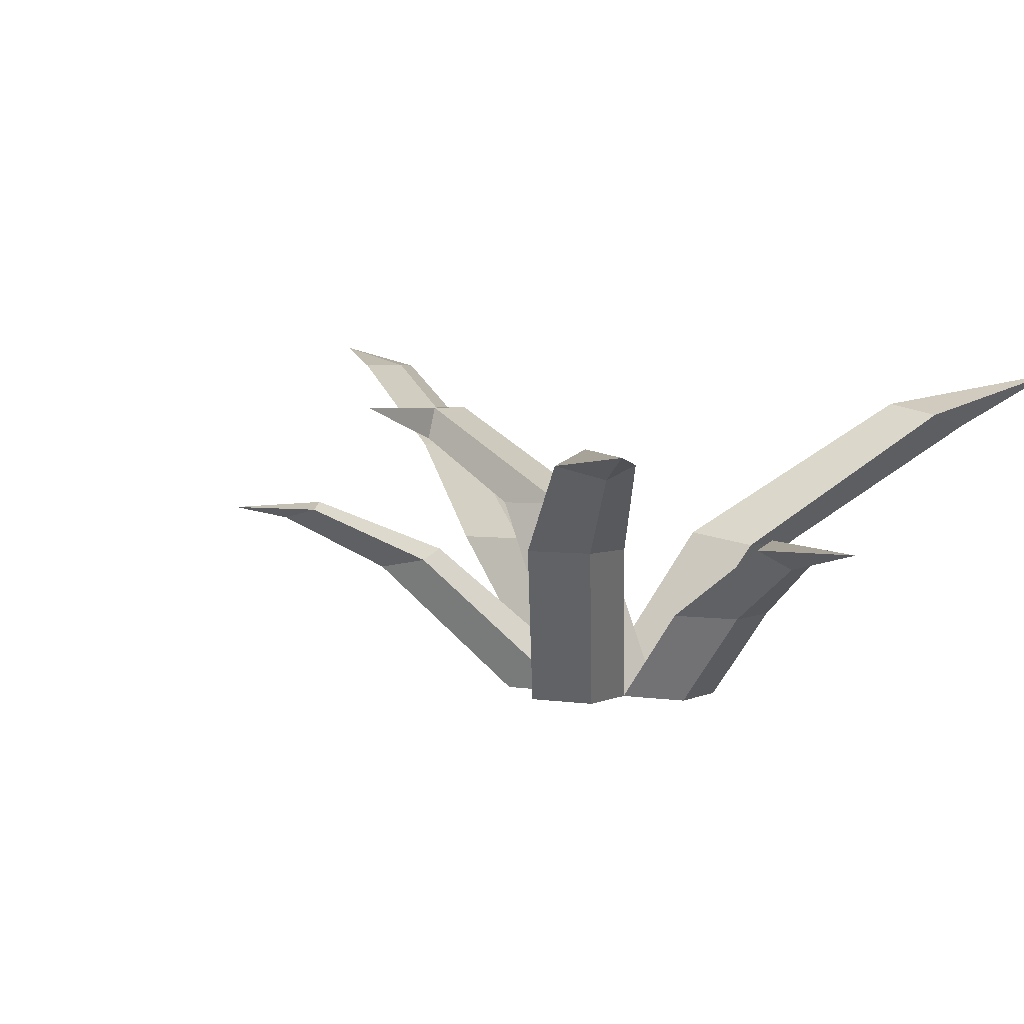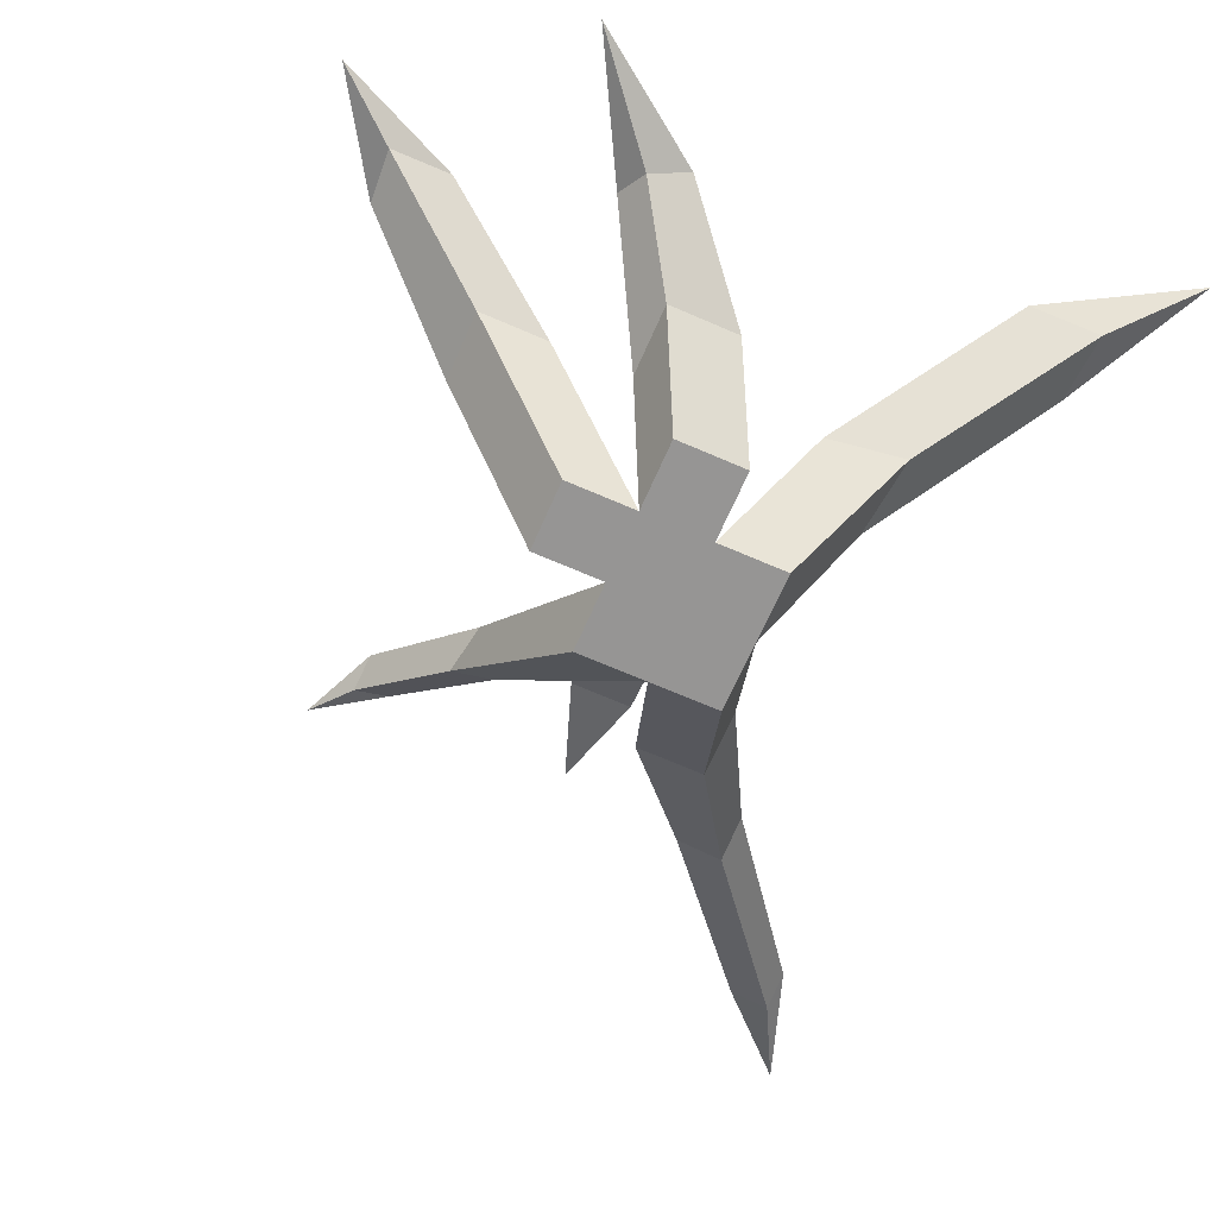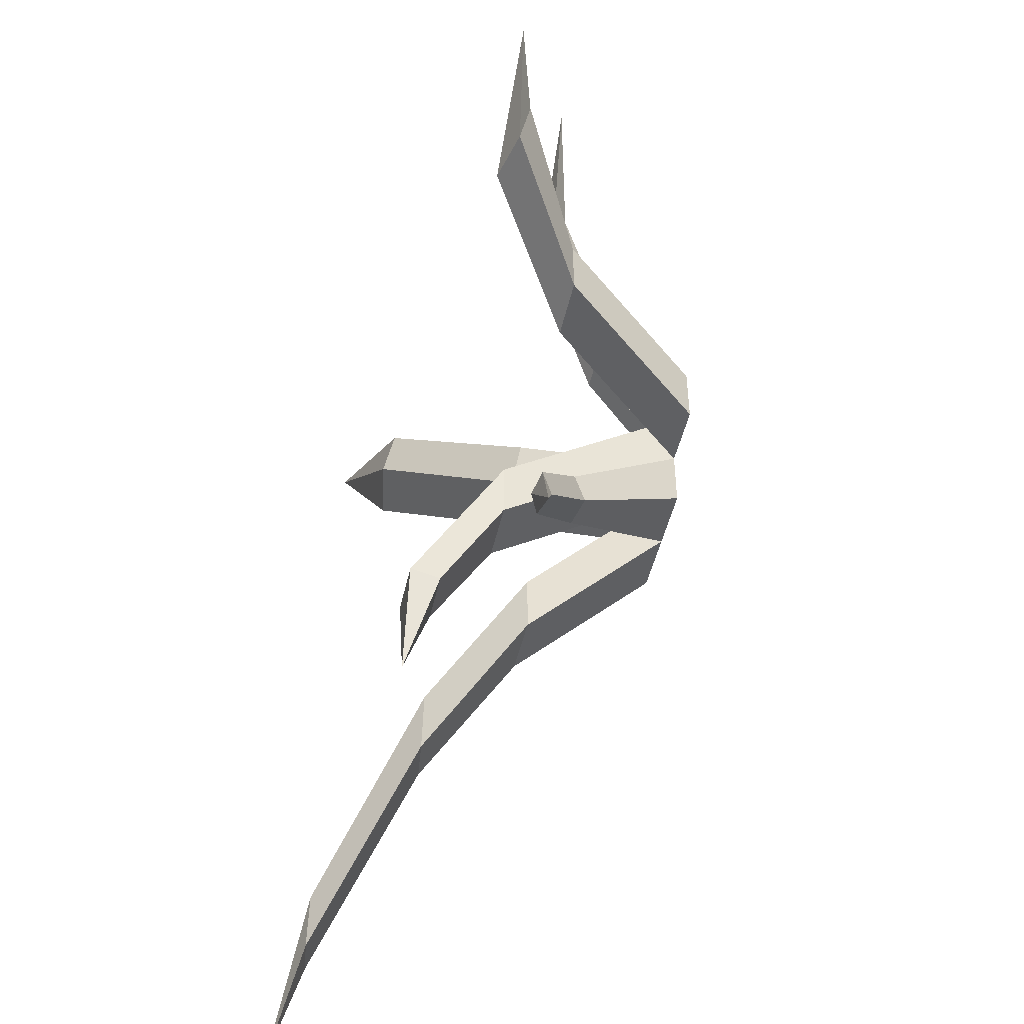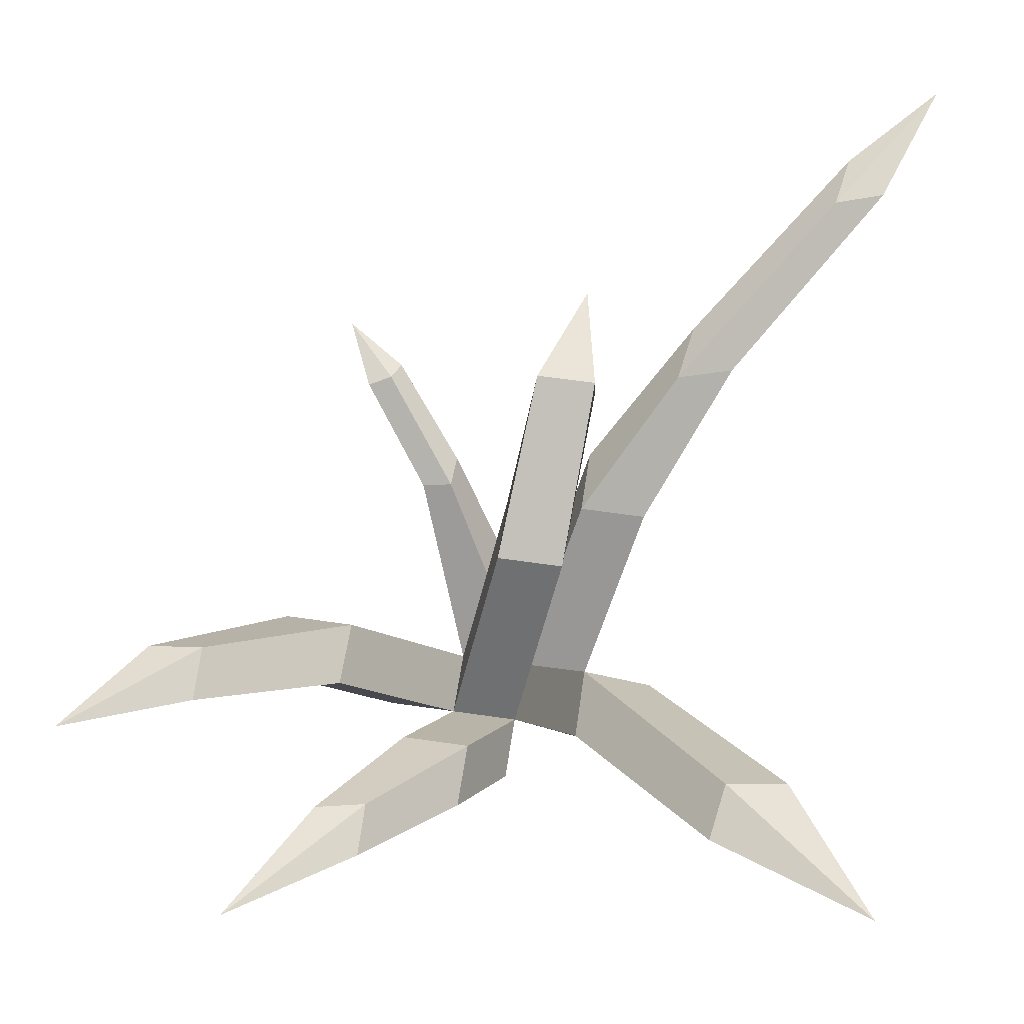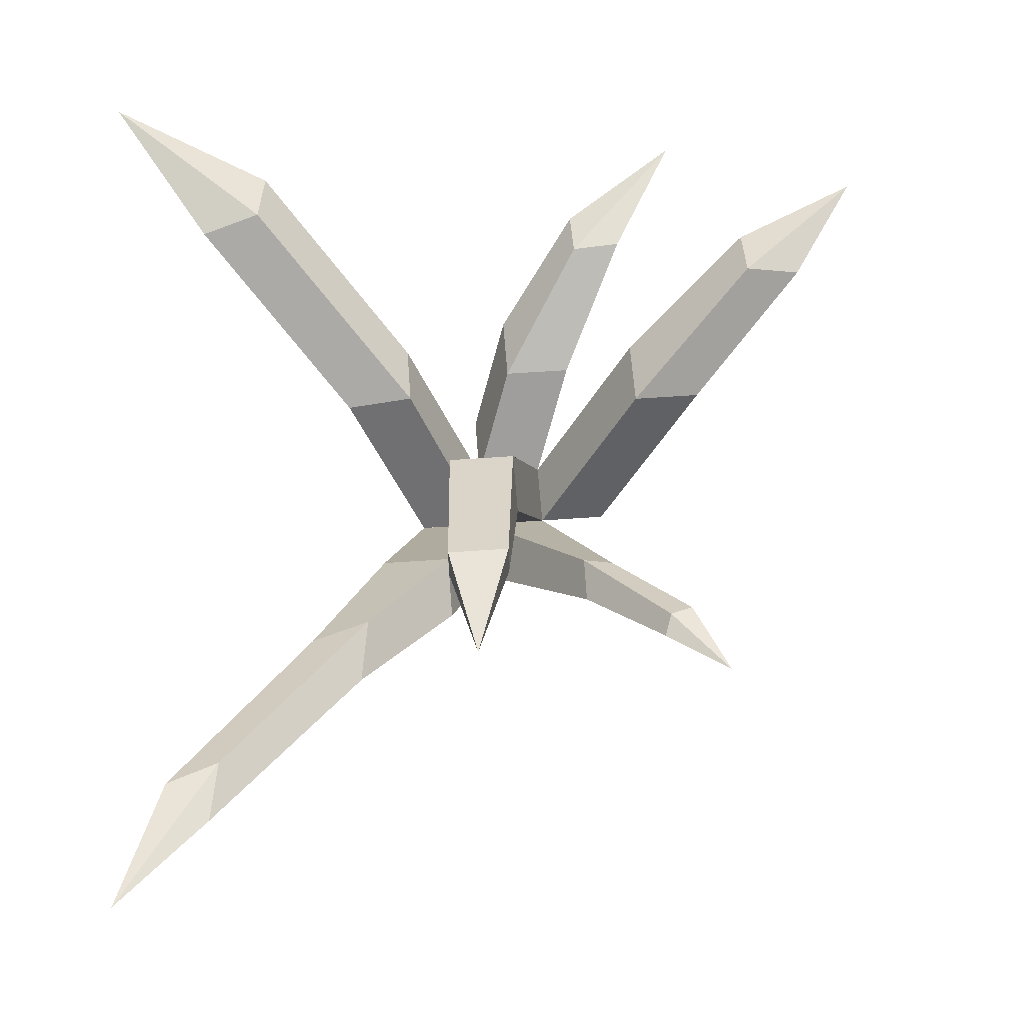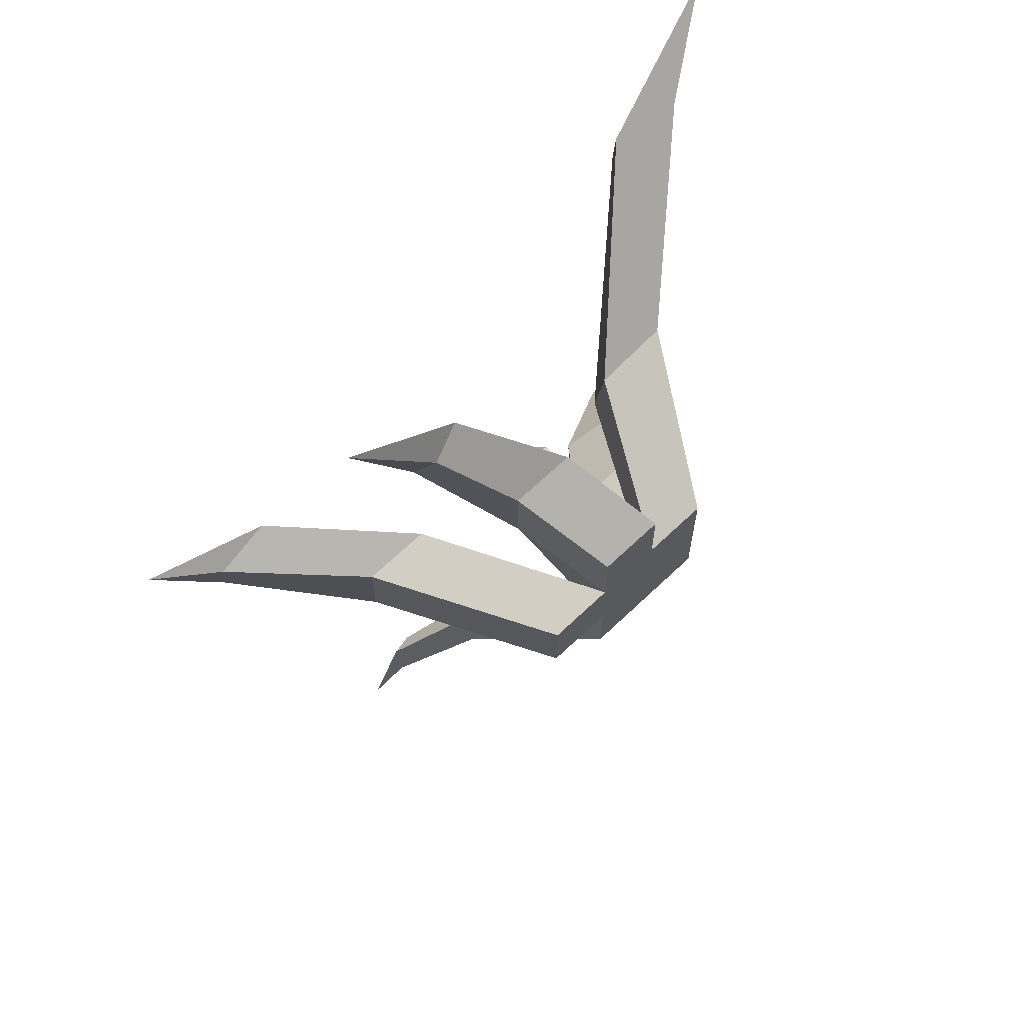
<metadata>
{"format":"obj","ext":"obj","renderer":"f3d","projection":"perspective","resolution":1024,"background":"white","views":[{"elev":3.3,"azim":-59.2,"up":"+Y"},{"elev":-67.5,"azim":-23.6,"up":"+Y"},{"elev":-47.6,"azim":-102.5,"up":"+Z"},{"elev":60.6,"azim":8.5,"up":"+Y"},{"elev":60.3,"azim":175.8,"up":"+Y"},{"elev":66.2,"azim":-43.8,"up":"+Z"}]}
</metadata>
<code>
g default
v 5.378 0 -21.08
v 5.855 0 -21.08
v 5.108 0.6267 -20.54
v 5.585 0.6267 -20.54
v 5.108 0.6267 -21.02
v 5.585 0.6267 -21.02
v 5.378 0 -21.56
v 5.855 0 -21.56
v 4.735 1.014 -19.97
v 4.994 1.109 -19.88
v 4.994 1.184 -20.23
v 4.638 1.141 -20.18
v 4.152 1.174 -19.29
g pCube6
f 1 2 4 3
f 5 6 8 7
f 7 8 2 1
f 2 8 6 4
f 7 1 3 5
f 3 4 10 9
f 4 6 11 10
f 6 5 12 11
f 5 3 9 12
f 9 10 13
f 10 11 13
f 11 12 13
f 12 9 13
g default
v 6.331 0 -22.04
v 6.331 0 -22.51
v 6.641 1.035 -22.9
v 6.641 1.035 -23.37
v 6.165 1.035 -22.9
v 6.165 1.035 -23.37
v 5.855 0 -22.04
v 5.855 0 -22.51
v 7.157 1.723 -23.86
v 7.157 1.683 -24.18
v 6.83 1.723 -24.18
v 6.764 1.723 -23.73
v 8.107 2.373 -25.15
v 8.107 2.333 -25.43
v 7.828 2.373 -25.43
v 7.761 2.373 -25.03
v 8.426 2.538 -26.04
g pCube5
f 14 15 17 16
f 18 19 21 20
f 20 21 15 14
f 15 21 19 17
f 20 14 16 18
f 16 17 23 22
f 17 19 24 23
f 19 18 25 24
f 18 16 22 25
f 22 23 27 26
f 23 24 28 27
f 24 25 29 28
f 25 22 26 29
f 26 27 30
f 27 28 30
f 28 29 30
f 29 26 30
g default
v 5.855 0 -22.51
v 5.378 0 -22.51
v 5.151 0.9299 -23.26
v 4.876 0.8905 -23.29
v 5.151 1.018 -22.97
v 4.937 0.9474 -22.97
v 5.855 0 -22.04
v 5.378 0 -22.04
v 4.413 1.258 -23.82
v 4.424 1.32 -23.58
v 4.587 1.367 -23.64
v 4.639 1.316 -23.79
v 4.197 1.336 -24.1
g pCube4
f 31 32 34 33
f 35 36 38 37
f 37 38 32 31
f 32 38 36 34
f 37 31 33 35
f 34 36 40 39
f 36 35 41 40
f 35 33 42 41
f 33 34 39 42
f 39 40 43
f 40 41 43
f 41 42 43
f 42 39 43
g default
v 5.855 0 -21.56
v 6.331 0 -21.56
v 6.373 1.038 -21.03
v 6.91 1.038 -20.95
v 6.373 1.116 -21.51
v 6.849 1.038 -21.51
v 5.855 0 -22.04
v 6.331 0 -22.04
v 7.381 1.991 -20
v 7.869 1.899 -19.97
v 7.858 1.991 -20.47
v 7.445 2.07 -20.38
v 8.471 2.296 -19.49
g pCube3
f 44 45 47 46
f 48 49 51 50
f 50 51 45 44
f 45 51 49 47
f 50 44 46 48
f 46 47 53 52
f 47 49 54 53
f 49 48 55 54
f 48 46 52 55
f 52 53 56
f 53 54 56
f 54 55 56
f 55 52 56
g default
v 4.902 0 -22.04
v 4.902 0 -21.56
v 4.156 1.113 -21.64
v 4.156 1.113 -21.16
v 4.633 1.113 -21.64
v 4.633 1.113 -21.16
v 5.378 0 -22.04
v 5.378 0 -21.56
v 3.349 1.721 -20.97
v 3.322 1.642 -20.59
v 3.741 1.721 -20.6
v 3.741 1.815 -20.97
v 2.868 1.799 -20.24
g pCube2
f 57 58 60 59
f 61 62 64 63
f 63 64 58 57
f 58 64 62 60
f 63 57 59 61
f 59 60 66 65
f 60 62 67 66
f 62 61 68 67
f 61 59 65 68
f 65 66 69
f 66 67 69
f 67 68 69
f 68 65 69
g default
v 5.378 0 -21.56
v 5.855 0 -21.56
v 5.629 1.343 -22.22
v 6.105 1.343 -22.22
v 5.629 1.343 -22.7
v 6.105 1.343 -22.7
v 5.378 0 -22.04
v 5.855 0 -22.04
v 5.747 2.039 -23.39
v 6.173 2.039 -23.39
v 6.173 1.807 -23.45
v 5.747 1.807 -23.45
v 6.013 2.027 -24.18
g pCube1
f 70 71 73 72
f 74 75 77 76
f 76 77 71 70
f 71 77 75 73
f 76 70 72 74
f 72 73 79 78
f 73 75 80 79
f 75 74 81 80
f 74 72 78 81
f 78 79 82
f 79 80 82
f 80 81 82
f 81 78 82

</code>
